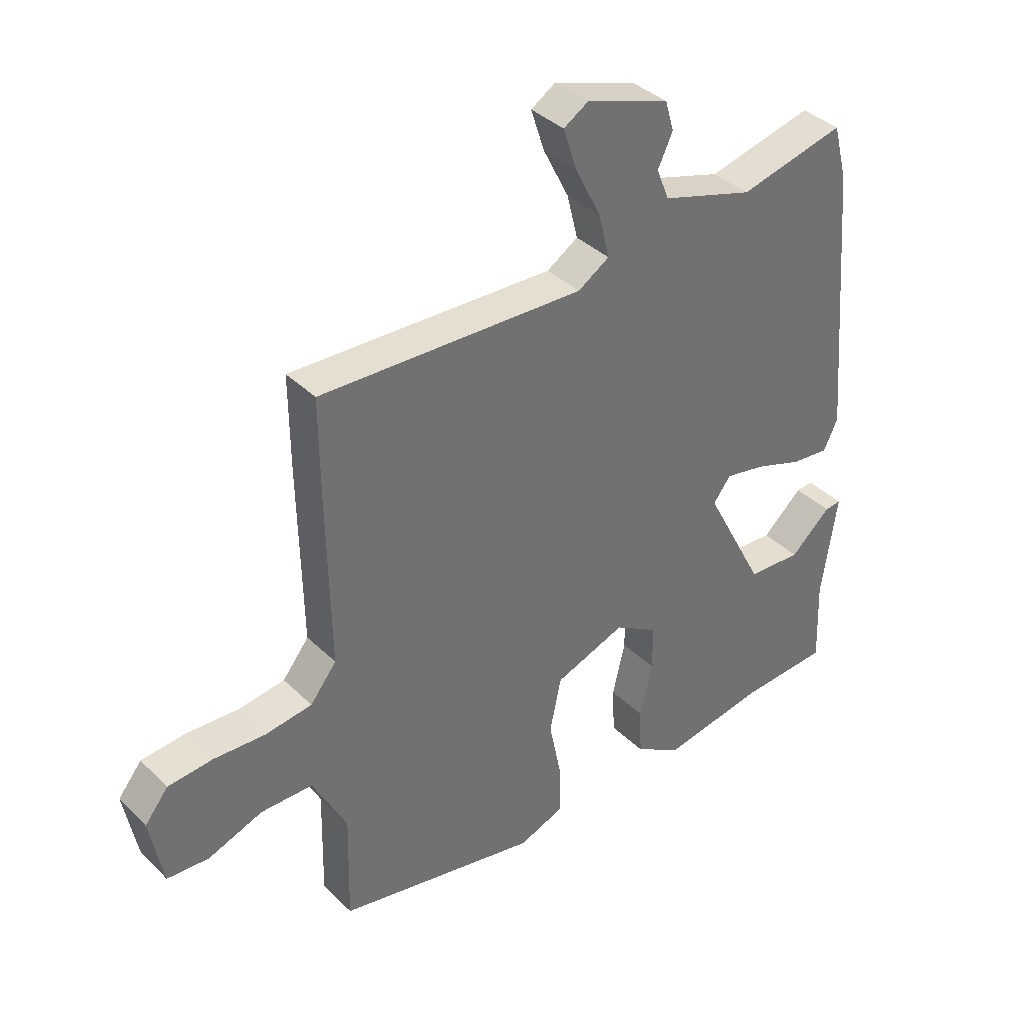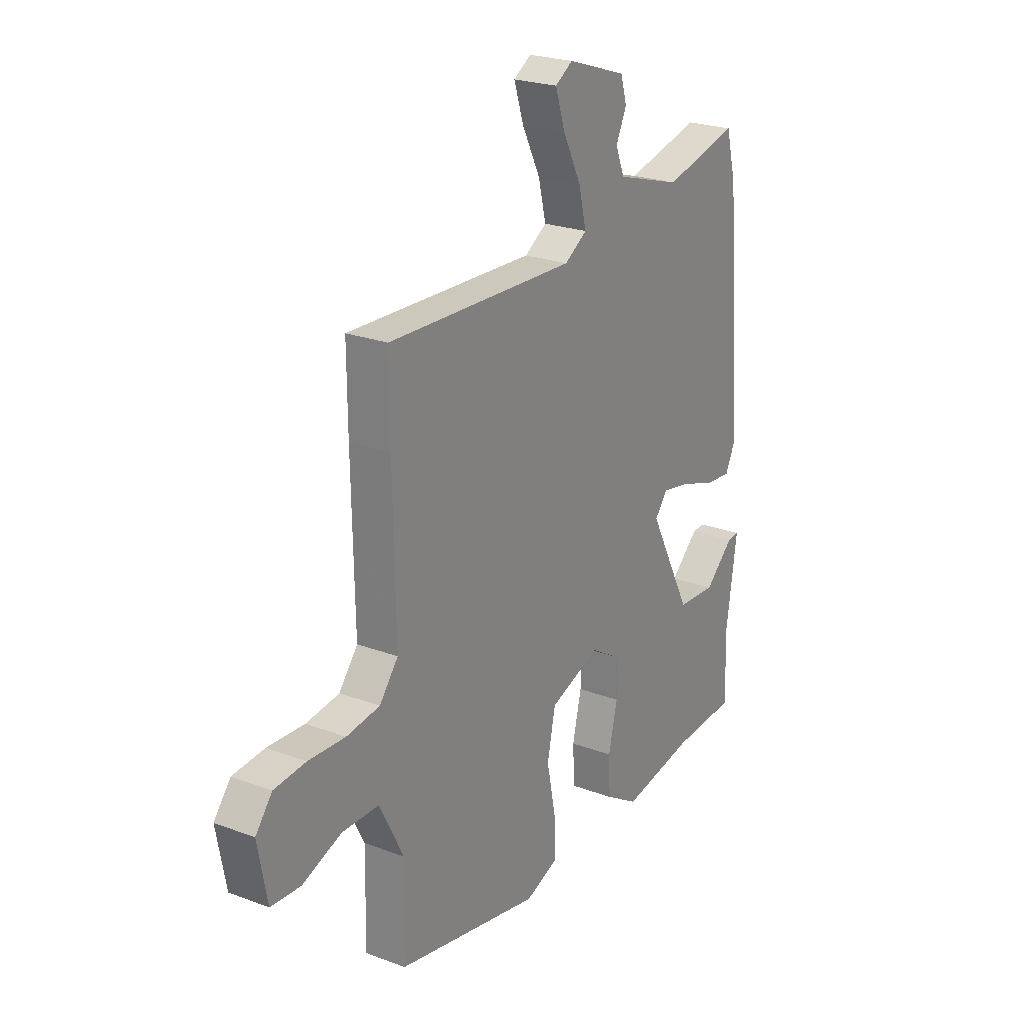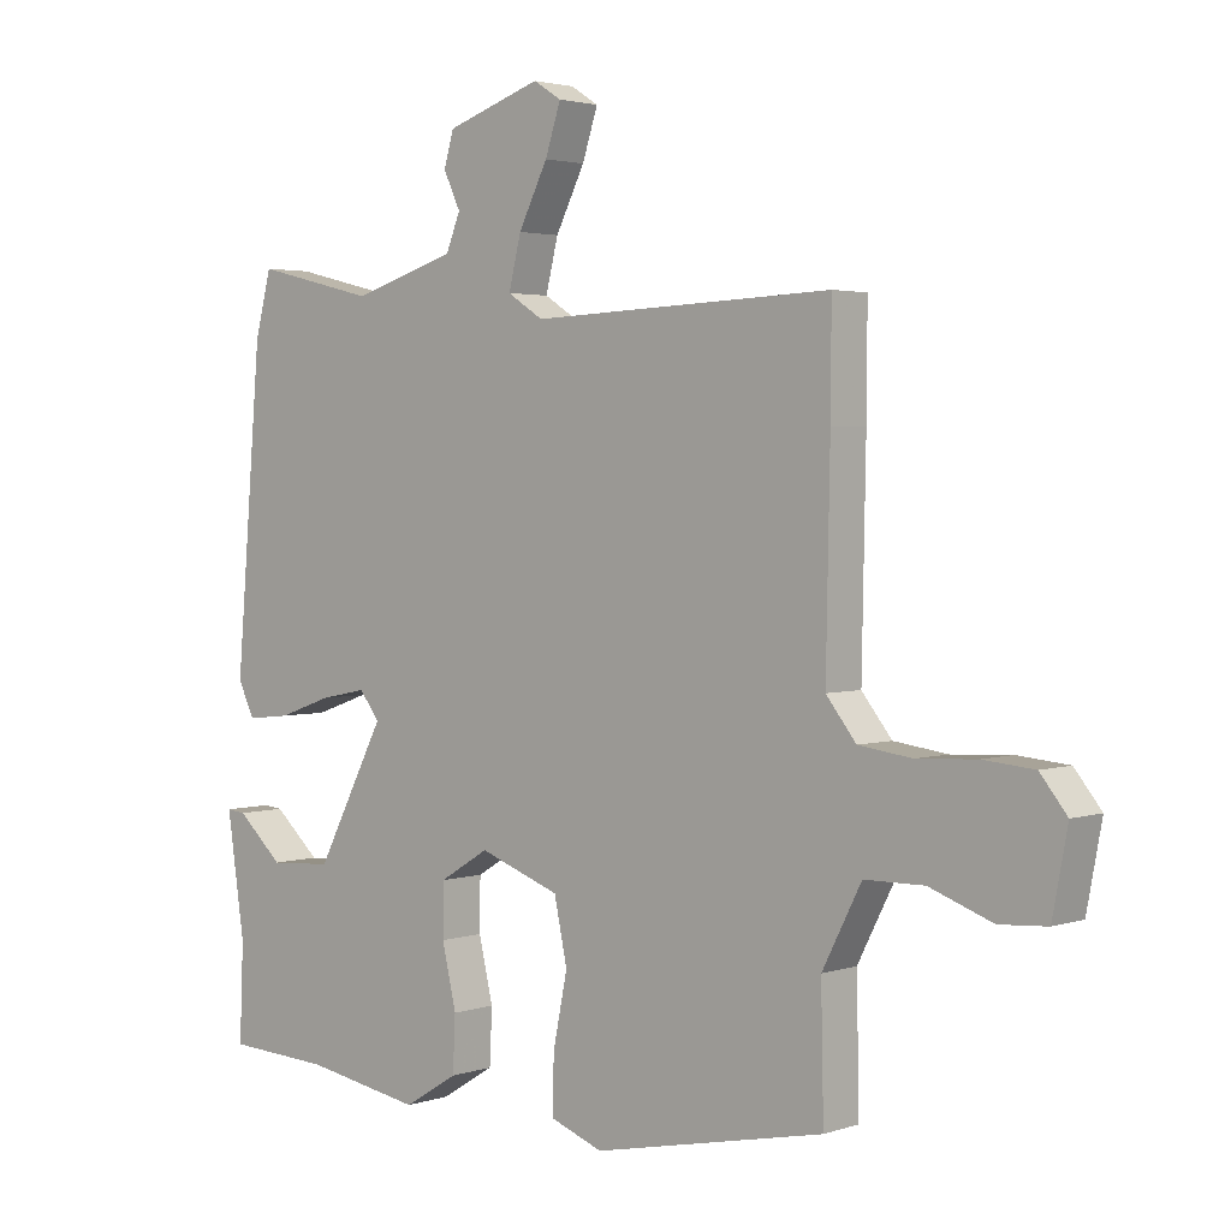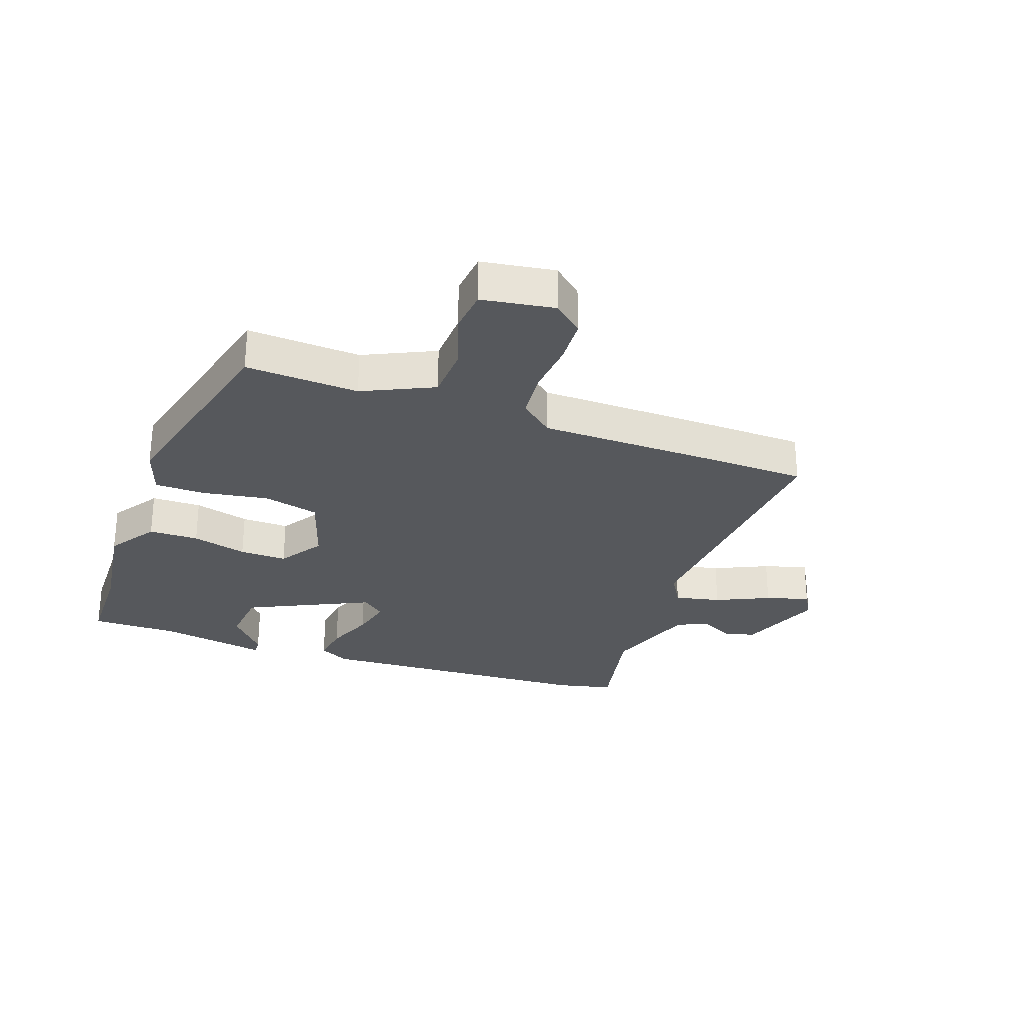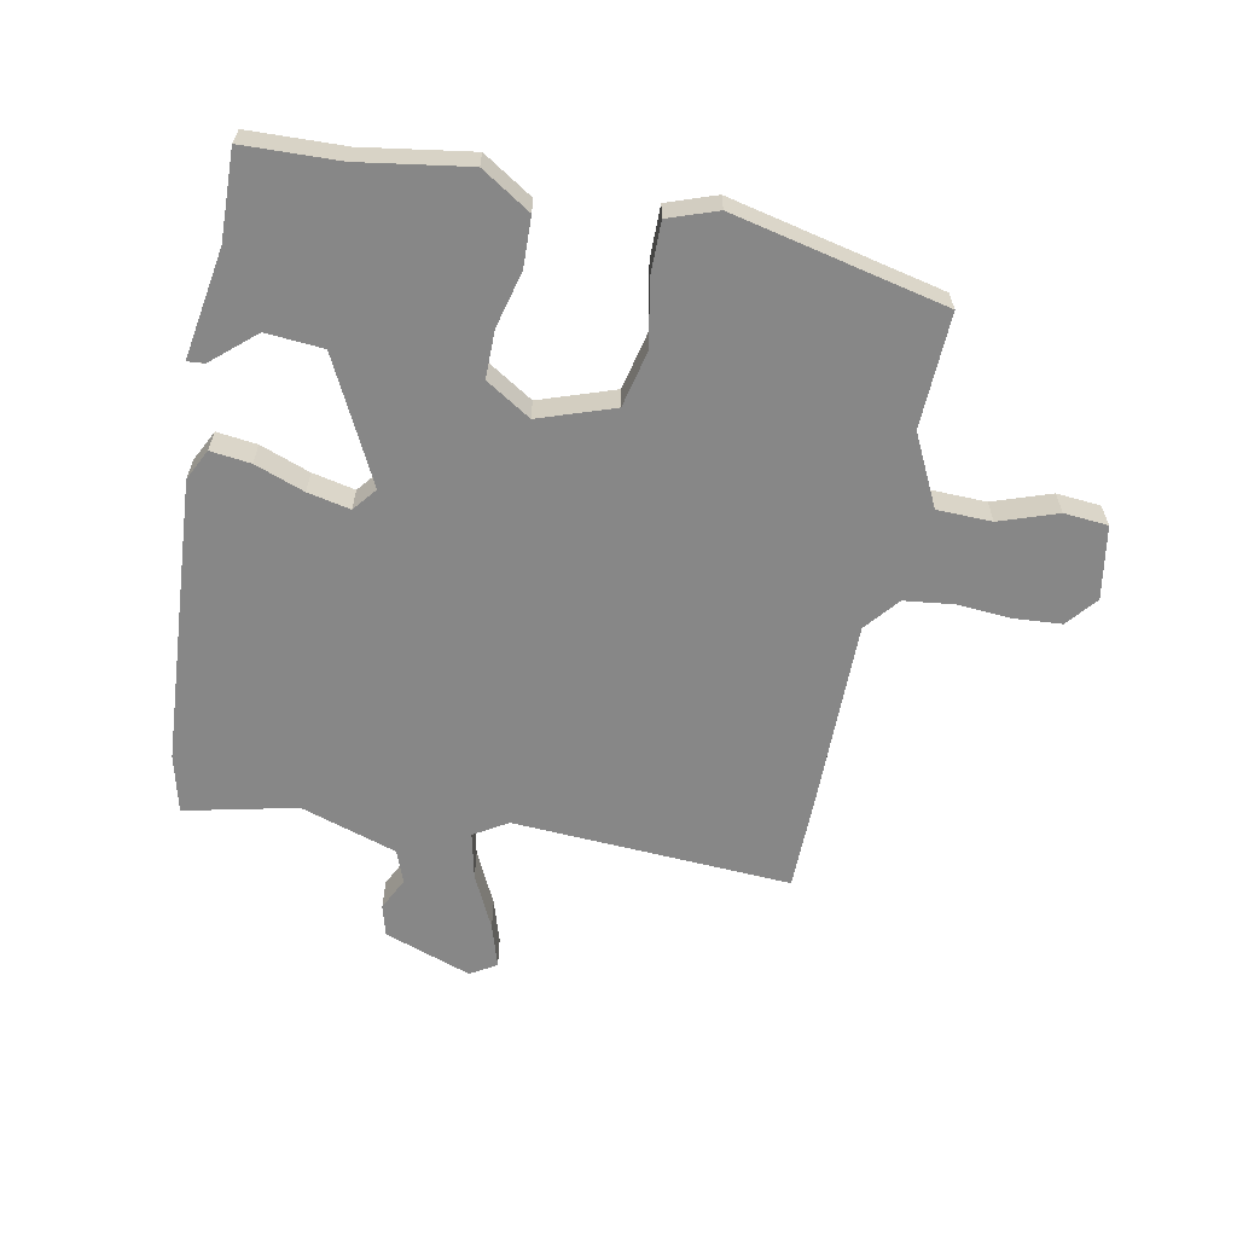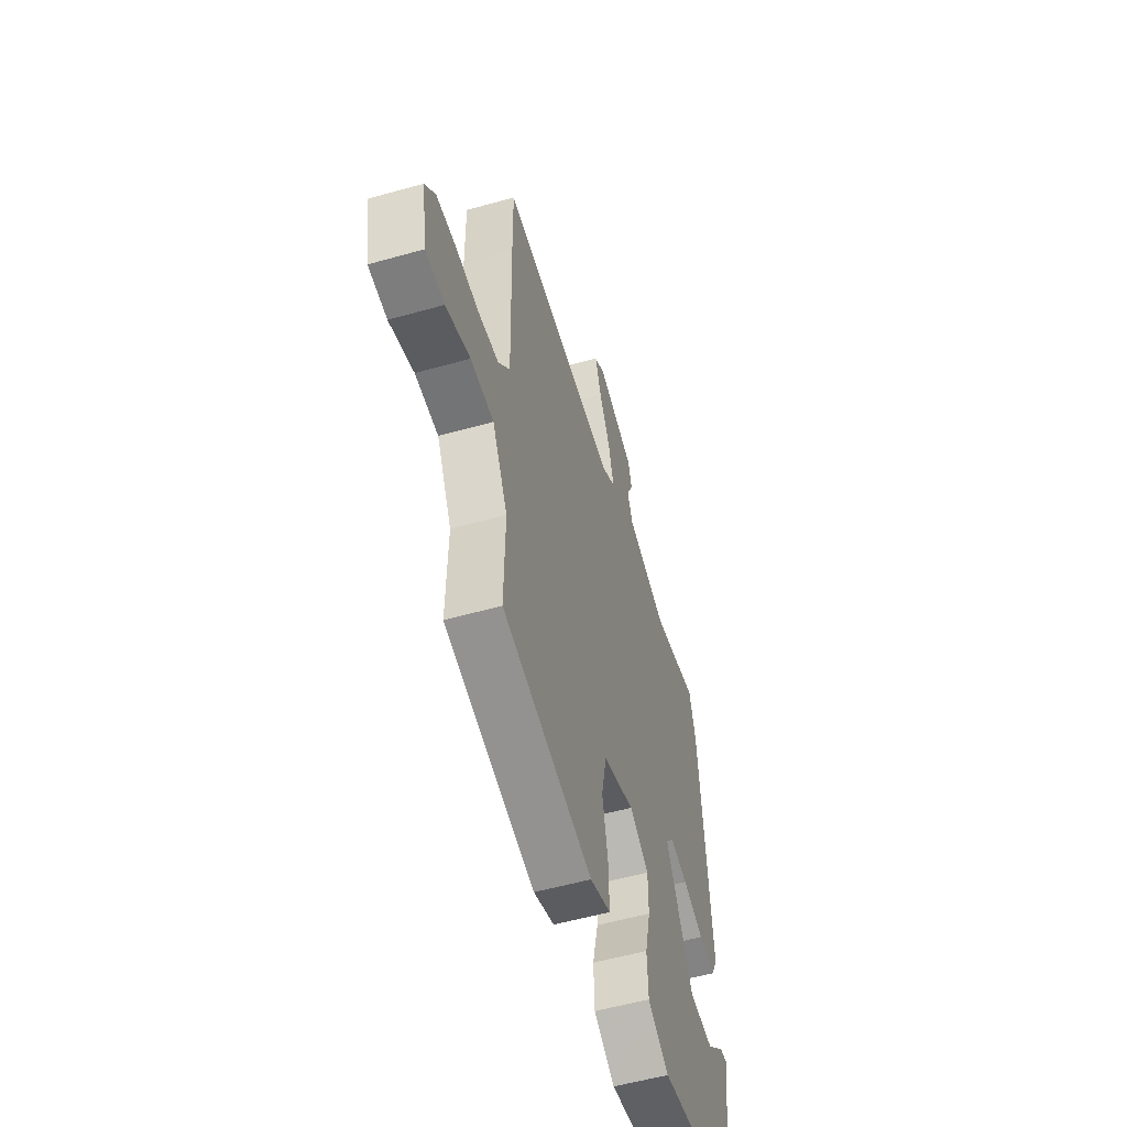
<metadata>
{"format":"obj","ext":"obj","renderer":"f3d","projection":"perspective","resolution":1024,"background":"white","views":[{"elev":37.5,"azim":-39.2,"up":"+Z"},{"elev":23.9,"azim":-58.0,"up":"+Z"},{"elev":2.7,"azim":-138.5,"up":"+Z"},{"elev":-28.2,"azim":-111.6,"up":"+Y"},{"elev":-62.3,"azim":167.9,"up":"+Y"},{"elev":-55.6,"azim":-73.5,"up":"+Z"}]}
</metadata>
<code>
v -0.499 0.07 0.363
v -0.5 0.07 0.522
v -0.037 0.07 0.504
v 0.018 0.07 0.539
v -0.001 0.07 0.616
v -0.046 0.07 0.705
v -0.07 0.07 0.778
v -0.027 0.07 0.805
v 0.119 0.07 0.756
v 0.134 0.07 0.704
v 0.108 0.07 0.649
v 0.13 0.07 0.595
v 0.291 0.07 0.546
v 0.476 0.07 0.591
v 0.501 0.07 0.495
v 0.541 0.07 0.018
v 0.516 0.07 -0.034
v 0.449 0.07 -0.027
v 0.366 0.07 0.002
v 0.295 0.07 0.016
v 0.264 0.07 -0.024
v 0.37 0.07 -0.227
v 0.466 0.07 -0.233
v 0.537 0.07 -0.169
v 0.566 0.07 -0.166
v 0.539 0.07 -0.35
v 0.545 0.07 -0.498
v 0.386 0.07 -0.506
v 0.206 0.07 -0.537
v 0.123 0.07 -0.486
v 0.119 0.07 -0.402
v 0.141 0.07 -0.308
v 0.14 0.07 -0.228
v 0.064 0.07 -0.182
v -0.06 0.07 -0.227
v -0.08 0.07 -0.322
v -0.058 0.07 -0.43
v -0.056 0.07 -0.517
v -0.137 0.07 -0.547
v -0.492 0.07 -0.473
v -0.488 0.07 -0.282
v -0.548 0.07 -0.165
v -0.639 0.07 -0.164
v -0.735 0.07 -0.199
v -0.808 0.07 -0.194
v -0.831 0.07 -0.072
v -0.79 0.07 -0.021
v -0.712 0.07 -0.014
v -0.621 0.07 -0.019
v -0.539 0.07 -0.008
v -0.493 0.07 0.05
v -0.499 0 0.363
v -0.5 0 0.522
v -0.037 0 0.504
v 0.018 0 0.539
v -0.001 0 0.616
v -0.046 0 0.705
v -0.07 0 0.778
v -0.027 0 0.805
v 0.119 0 0.756
v 0.134 0 0.704
v 0.108 0 0.649
v 0.13 0 0.595
v 0.291 0 0.546
v 0.476 0 0.591
v 0.501 0 0.495
v 0.541 0 0.018
v 0.516 0 -0.034
v 0.449 0 -0.027
v 0.366 0 0.002
v 0.295 0 0.016
v 0.264 0 -0.024
v 0.37 0 -0.227
v 0.466 0 -0.233
v 0.537 0 -0.169
v 0.566 0 -0.166
v 0.539 0 -0.35
v 0.545 0 -0.498
v 0.386 0 -0.506
v 0.206 0 -0.537
v 0.123 0 -0.486
v 0.119 0 -0.402
v 0.141 0 -0.308
v 0.14 0 -0.228
v 0.064 0 -0.182
v -0.06 0 -0.227
v -0.08 0 -0.322
v -0.058 0 -0.43
v -0.056 0 -0.517
v -0.137 0 -0.547
v -0.492 0 -0.473
v -0.488 0 -0.282
v -0.548 0 -0.165
v -0.639 0 -0.164
v -0.735 0 -0.199
v -0.808 0 -0.194
v -0.831 0 -0.072
v -0.79 0 -0.021
v -0.712 0 -0.014
v -0.621 0 -0.019
v -0.539 0 -0.008
v -0.493 0 0.05
f 46 47 48 49
f 46 49 50
f 43 44 45 46
f 42 43 46 50
f 41 42 50 51
f 39 40 41
f 36 37 38 39
f 35 36 39 41
f 34 35 41 51
f 29 30 31 32
f 28 29 32 33
f 26 27 28 33
f 23 24 25 26
f 22 23 26 33
f 21 22 33 34
f 16 17 18 19
f 16 19 20
f 13 14 15 16
f 12 13 16 20
f 11 12 20 21
f 9 10 11
f 8 9 11
f 5 6 7 8
f 4 5 8 11
f 51 1 2 3
f 51 3 4
f 34 51 4
f 4 11 21 34
f 100 99 98 97
f 101 100 97
f 97 96 95 94
f 101 97 94 93
f 102 101 93 92
f 92 91 90
f 90 89 88 87
f 92 90 87 86
f 102 92 86 85
f 83 82 81 80
f 84 83 80 79
f 84 79 78 77
f 77 76 75 74
f 84 77 74 73
f 85 84 73 72
f 70 69 68 67
f 71 70 67
f 67 66 65 64
f 71 67 64 63
f 72 71 63 62
f 62 61 60
f 62 60 59
f 59 58 57 56
f 62 59 56 55
f 54 53 52 102
f 55 54 102
f 55 102 85
f 85 72 62 55
f 1 52 53 2
f 2 53 54 3
f 3 54 55 4
f 4 55 56 5
f 5 56 57 6
f 6 57 58 7
f 7 58 59 8
f 8 59 60 9
f 9 60 61 10
f 10 61 62 11
f 11 62 63 12
f 12 63 64 13
f 13 64 65 14
f 14 65 66 15
f 15 66 67 16
f 16 67 68 17
f 17 68 69 18
f 18 69 70 19
f 19 70 71 20
f 20 71 72 21
f 21 72 73 22
f 22 73 74 23
f 23 74 75 24
f 24 75 76 25
f 25 76 77 26
f 26 77 78 27
f 27 78 79 28
f 28 79 80 29
f 29 80 81 30
f 30 81 82 31
f 31 82 83 32
f 32 83 84 33
f 33 84 85 34
f 34 85 86 35
f 35 86 87 36
f 36 87 88 37
f 37 88 89 38
f 38 89 90 39
f 39 90 91 40
f 40 91 92 41
f 41 92 93 42
f 42 93 94 43
f 43 94 95 44
f 44 95 96 45
f 45 96 97 46
f 46 97 98 47
f 47 98 99 48
f 48 99 100 49
f 49 100 101 50
f 50 101 102 51
f 51 102 52 1

</code>
